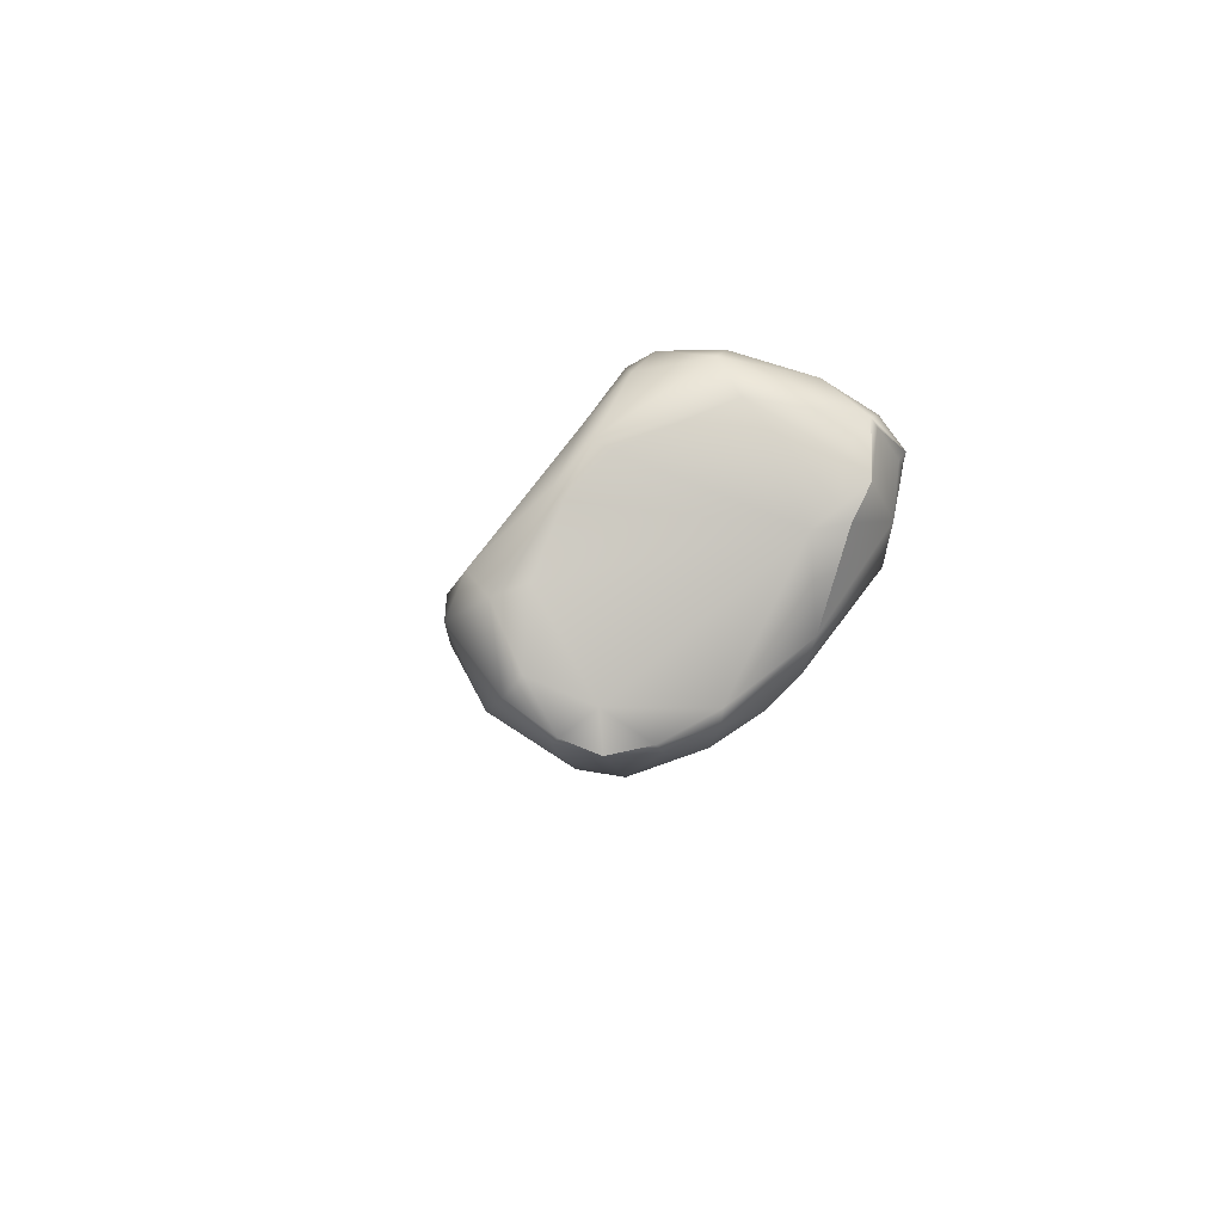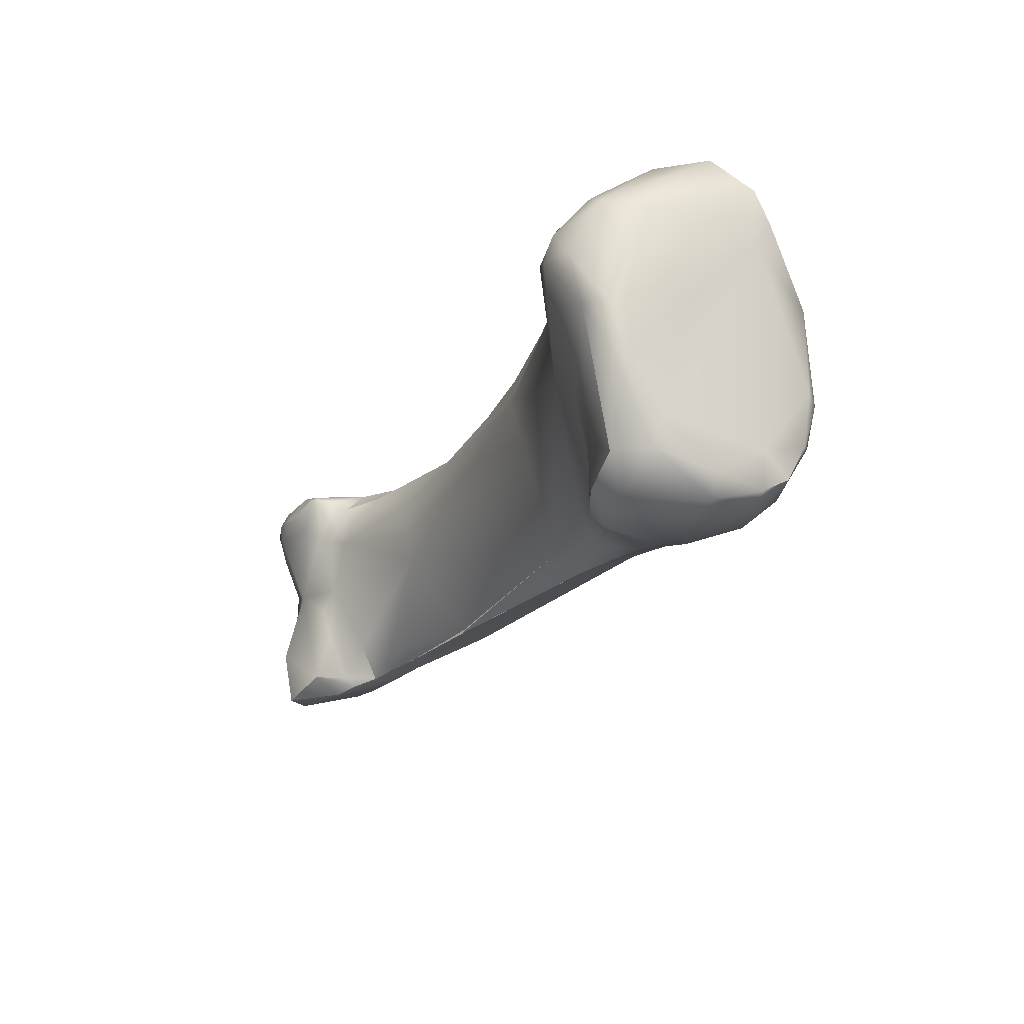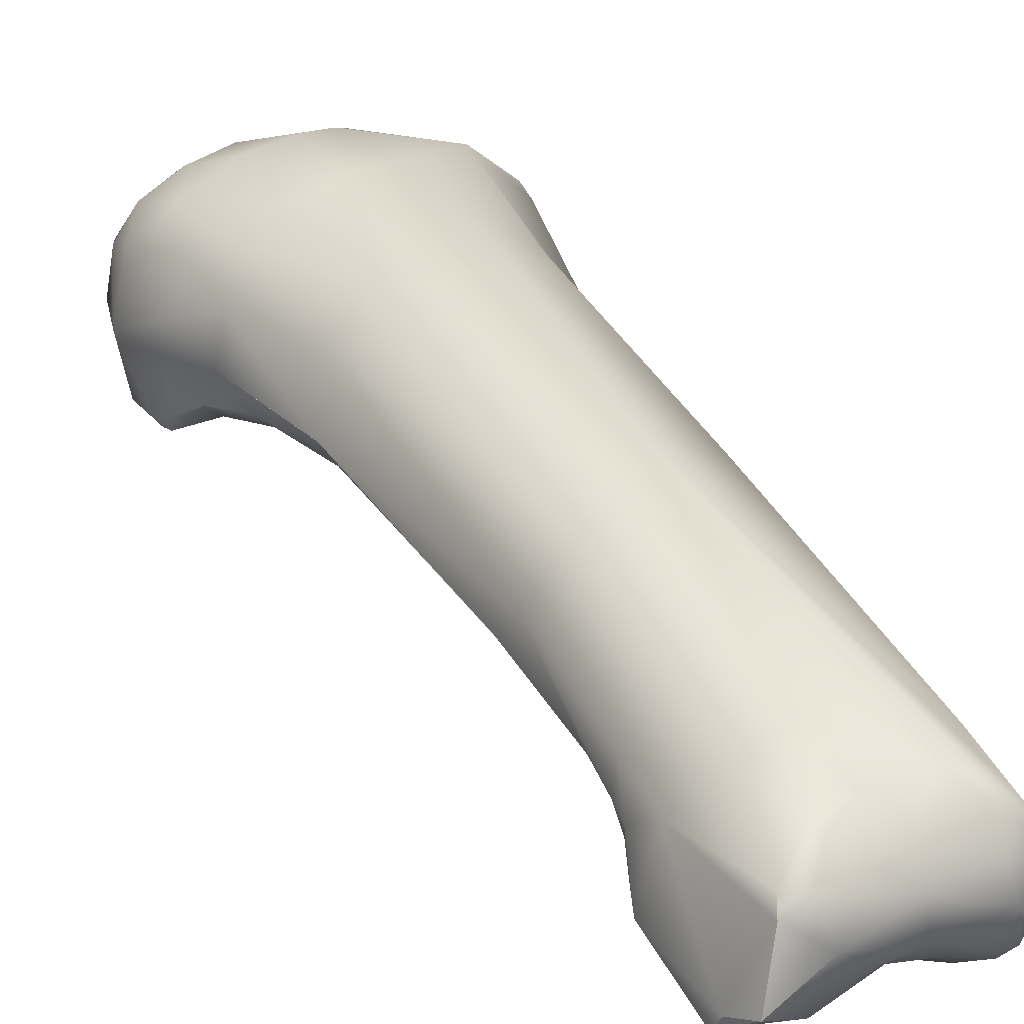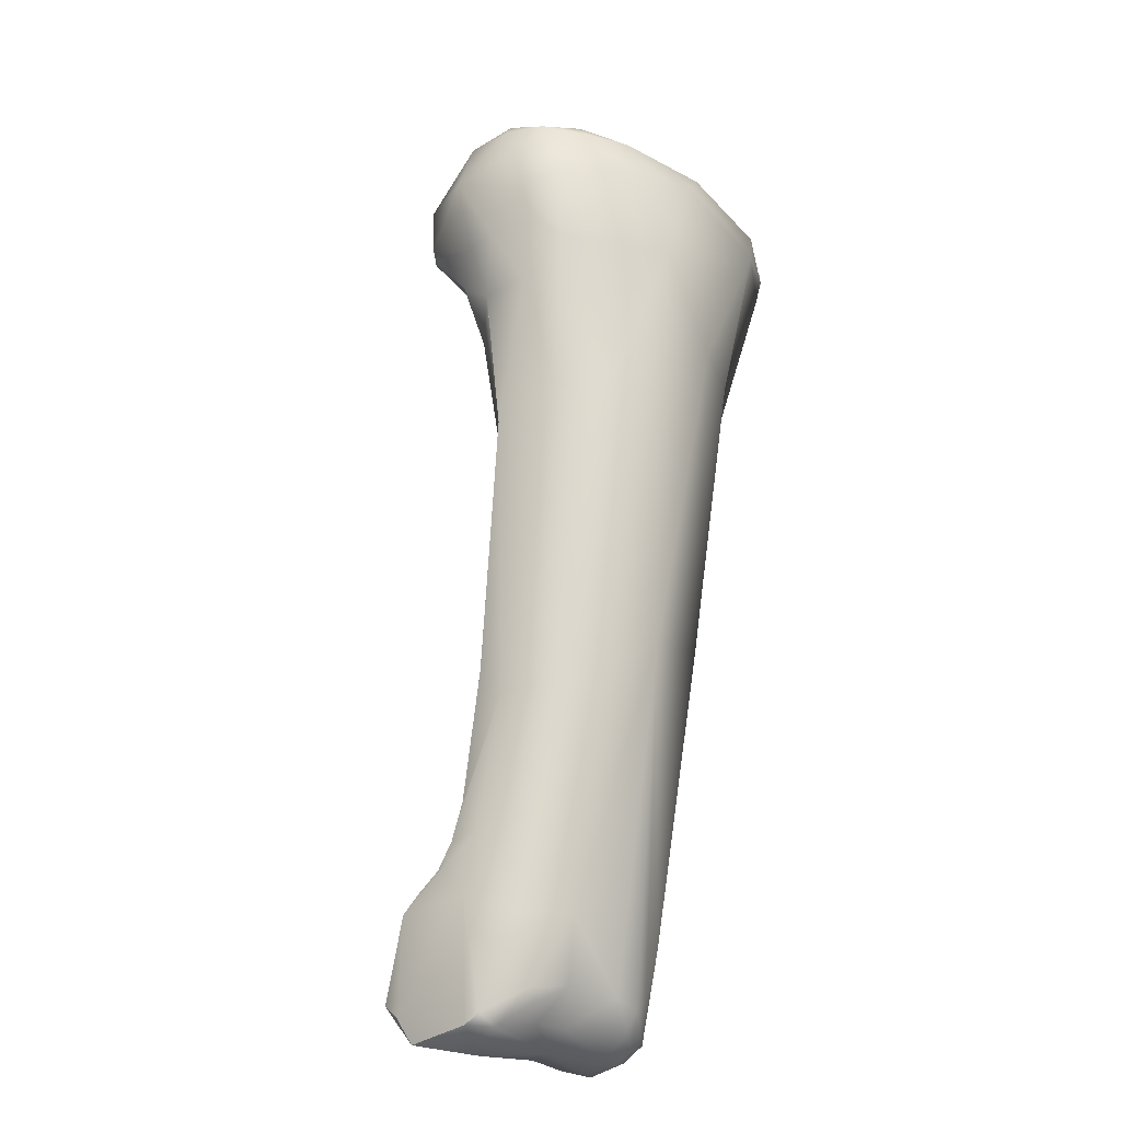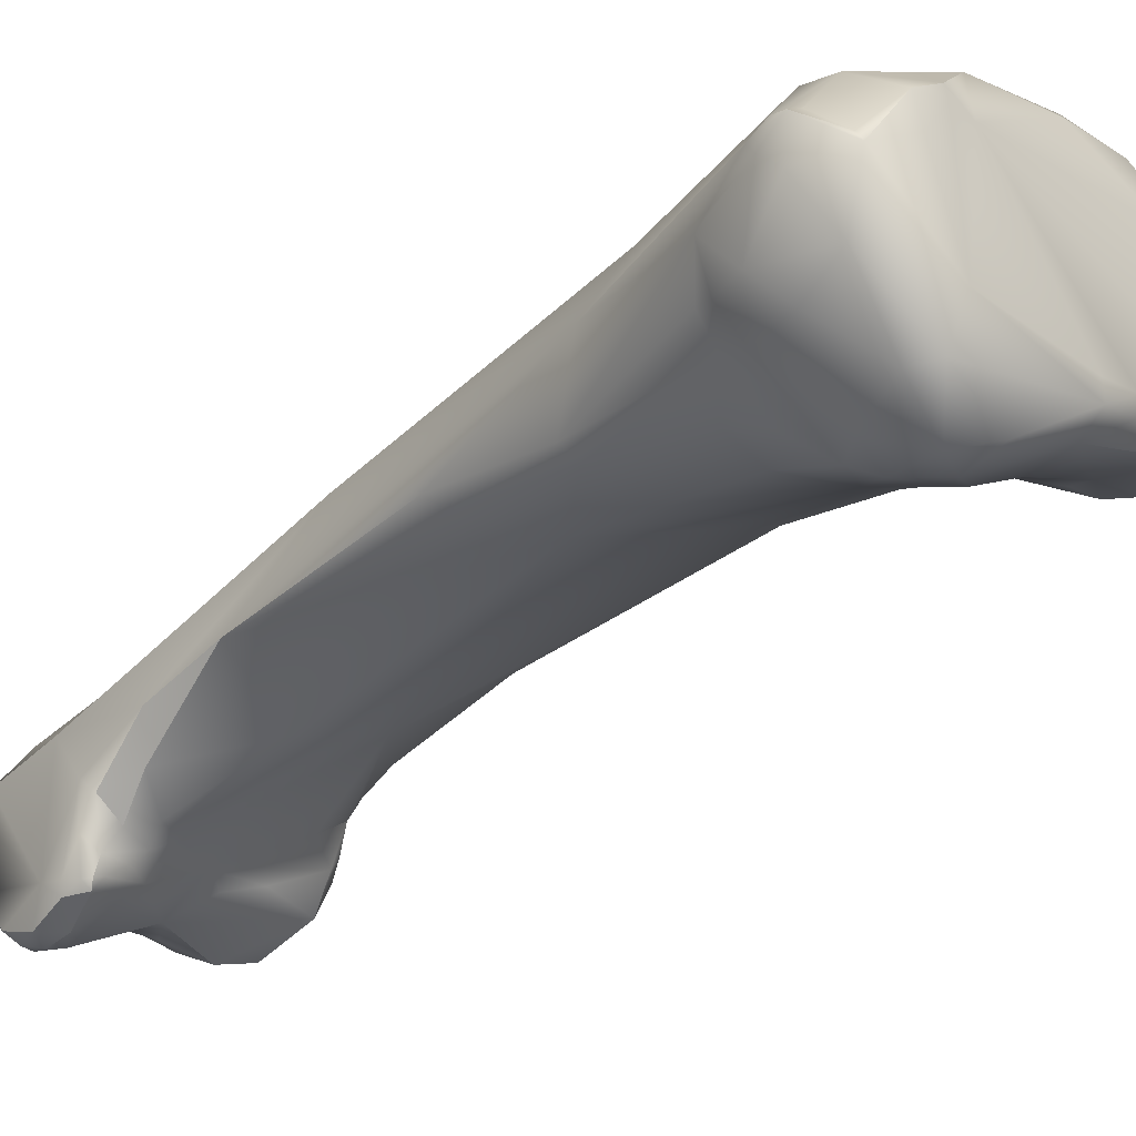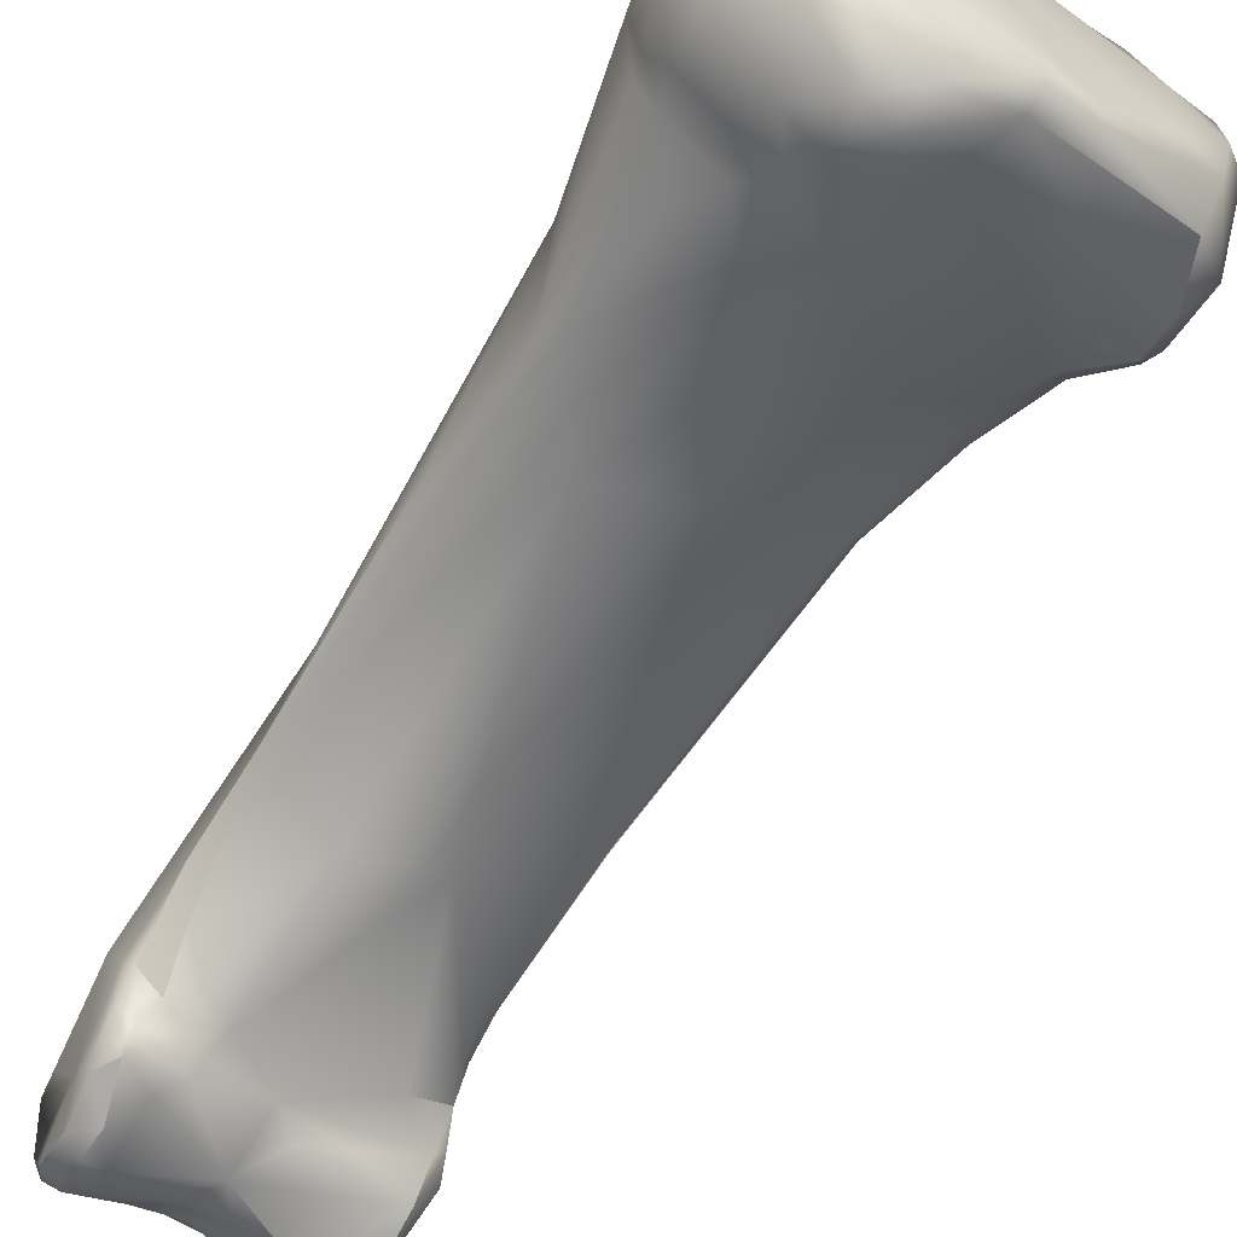
<metadata>
{"format":"obj","ext":"obj","renderer":"f3d","projection":"perspective","resolution":1024,"background":"white","views":[{"elev":58.7,"azim":133.3,"up":"+Z"},{"elev":54.2,"azim":79.5,"up":"+Z"},{"elev":7.9,"azim":167.7,"up":"+Y"},{"elev":-52.4,"azim":135.5,"up":"+Z"},{"elev":-3.7,"azim":-30.1,"up":"+Y"},{"elev":-37.0,"azim":-18.7,"up":"+Y"}]}
</metadata>
<code>
v -302.9 -150.9 704.1
v -302.9 -150.4 704
v -302.6 -150.4 704.6
v -302.3 -150.7 704.7
v -302.3 -150.4 704.9
v -301.9 -150.3 704.7
v -302.5 -149.1 704.4
v -302.1 -148 704.6
v -302 -149.7 704.8
v -302.4 -147.6 704
v -303.2 -150.6 703
v -303.2 -152 702.5
v -302.7 -152.5 702.3
v -302.3 -152 703.2
v -301.9 -152.5 701.9
v -302.5 -146.3 702.4
v -303.5 -152 700.8
v -303.1 -152.4 701.2
v -303.2 -151.8 699.7
v -302.7 -152.6 701.2
v -302.7 -152.3 700.1
v -302.4 -151.8 699.3
v -301.6 -152.5 700.5
v -303.4 -150.9 699.2
v -303.3 -148.9 698.7
v -303.1 -149 698.4
v -302.8 -149 698.1
v -302.6 -150.3 698.2
v -302 -148.9 697.8
v -303 -147.9 698.5
v -302.5 -147.9 698.1
v -301.9 -146.6 699.3
v -298.6 -141.9 714.3
v -300.3 -143.7 709
v -301.3 -145.5 706
v -301.2 -151.2 703.8
v -300.3 -150.6 703.9
v -301.4 -148.9 704.8
v -301.1 -147.3 705.7
v -301 -150 704.4
v -300.4 -149.6 704.4
v -300.3 -148.8 705
v -300 -150 704.1
v -299.5 -149.3 704.6
v -300.8 -151.9 699.3
v -299.4 -152.1 700.2
v -299.1 -151.9 698.8
v -300.2 -151.2 698.2
v -301.5 -147.2 698
v -301.4 -146.6 698.6
v -300.2 -146.5 698.4
v -299.6 -149.6 697.2
v -296.5 -133.7 731.4
v -295.6 -135.5 732.6
v -296.2 -132.3 731.1
v -295.7 -132.2 731.1
v -295.8 -132.1 730.7
v -296.2 -137.6 729.5
v -296 -136.9 731.3
v -296.8 -135.9 730.2
v -296.9 -134.8 728.3
v -296.7 -133.3 730.5
v -296.5 -132.9 729.9
v -296.2 -132.3 730.4
v -296.1 -137.6 728
v -296.6 -136.4 728.5
v -296.6 -136.5 727.9
v -297.1 -139.2 722.1
v -296.5 -139.7 722.4
v -296.8 -136.3 722.5
v -298.3 -140.2 717.1
v -297.7 -140.7 717.8
v -298.5 -139.8 712.1
v -298.1 -146.4 708.8
v -298.6 -151.8 701.3
v -297.8 -150.2 702.8
v -297.1 -150.9 702.1
v -296.9 -145.5 700
v -298 -152.4 699.6
v -296.2 -153.2 699.7
v -298.1 -147 698
v -298.5 -151.5 697.7
v -296.7 -152.9 697.9
v -296.9 -150.7 696.1
v -299.2 -148.4 697.4
v -297.8 -148.5 696.8
v -296.8 -147.7 696.8
v -294.2 -138.3 732.9
v -293.4 -138.1 733.5
v -292.8 -140.1 732.5
v -292.8 -136.4 733.5
v -295.3 -133.2 733
v -295.3 -132.9 732.6
v -293.6 -132.9 732.9
v -294.2 -131.1 730.5
v -293.7 -131.8 732.6
v -294.3 -139.7 731.2
v -293 -140.6 730.6
v -293.4 -140.2 729.3
v -293.9 -131 728.2
v -294.5 -139.4 728.2
v -293.6 -140.1 726.4
v -295.2 -139.1 726.8
v -295.2 -134.2 722.7
v -295.2 -141.4 719.4
v -295.2 -139 709.3
v -294.9 -146.3 708.8
v -295.6 -150.8 702
v -293.7 -151.8 701.4
v -294.3 -149.2 702.6
v -294.2 -153.2 698.5
v -294.8 -146.6 699.4
v -295.1 -152.5 696.7
v -294.3 -152.6 697.6
v -296.2 -149.1 696.1
v -295.3 -149 696.3
v -295.3 -149.8 696.1
v -296.4 -147.4 697.2
v -291.3 -139.8 733.1
v -292.4 -131.9 732.3
v -292.4 -131.4 732
v -291.4 -132.2 731.9
v -292 -140.7 732
v -290.7 -140.7 730.7
v -290.7 -140.4 726.1
v -292.9 -133.1 721.5
v -290.7 -144.5 708.4
v -291 -143.5 706.8
v -292.8 -141.2 706.6
v -292.6 -147.1 704.5
v -292.2 -147 703.8
v -293.2 -150.3 701.6
v -292.8 -150.8 700.8
v -293.4 -148 700.3
v -292.9 -148.1 703
v -292.8 -148.8 701.8
v -292.7 -148.5 701.7
v -292.8 -149.9 701.3
v -292.6 -147.9 702.6
v -292.7 -146.7 702.3
v -289 -139.8 732.7
v -288.6 -138.9 733.2
v -288.7 -138.2 733.1
v -286.9 -139 732.2
v -287.9 -140.2 729.1
v -289.8 -130.4 729.4
v -289.3 -130.4 727.8
v -287.8 -130.6 727.1
v -289.1 -131.7 723.8
v -287.7 -140.7 718.1
v -289 -134.8 718.2
v -286.8 -138.4 732.2
v -286.2 -131.1 728.7
v -285.9 -130.9 728.2
v -285.4 -140.2 728.7
v -284.5 -140.1 726.6
v -285.9 -131.3 726.3
v -285 -139.8 724.8
v -286.7 -140 722.2
v -285.6 -139.4 721.3
v -287 -139.8 717.3
v -287.3 -136.9 717.8
v -284.3 -137.5 731.3
v -283.6 -139.7 730.3
v -283.2 -138.2 730.9
v -282.4 -139.6 728.9
v -282.3 -136 729.9
v -283.4 -133.7 729.2
v -282.6 -132.8 728.2
v -281.9 -134.1 728.7
v -281.8 -134.3 728.3
v -284.2 -131.6 727.9
v -284 -131.8 728.4
v -283.4 -140.5 728.4
v -283.5 -140.4 726.6
v -283.2 -140 726
v -282.8 -139.9 726.6
v -282.9 -134.3 725
v -282.1 -134.1 727
v -283.6 -132.8 725.5
v -284.3 -139.4 724.3
v -283.1 -137.7 724.3
v -283.2 -136.5 724.1
v -285 -134 723.1
v -283.7 -134.6 723.9
v -284.4 -138 722.3
v -284.8 -136.1 721.9
v -281.6 -136.1 729.1
v -281.6 -137 727.1
v -302.3 -150.7 704.7
v -302.3 -150.4 704.9
v -302.1 -148 704.6
v -302.3 -152 703.2
v -302.5 -146.3 702.4
v -303.5 -152 700.8
v -303 -147.9 698.5
v -300.3 -143.7 709
v -301.3 -145.5 706
v -301.4 -148.9 704.8
v -296.2 -132.3 731.1
v -296.2 -153.2 699.7
v -293.7 -131.8 732.6
v -293.7 -151.8 701.4
v -294.2 -153.2 698.5
v -294.2 -153.2 698.5
v -294.2 -153.2 698.5
v -294.2 -153.2 698.5
v -295.1 -152.5 696.7
v -295.1 -152.5 696.7
v -295.1 -152.5 696.7
v -295.1 -152.5 696.7
v -294.3 -152.6 697.6
v -295.3 -149.8 696.1
v -292.4 -131.4 732
v -290.6 -144.4 708.4
v -290.8 -144.6 707.8
v -292.8 -150.8 700.8
v -292.8 -148.8 701.8
v -292.8 -148.8 701.8
v -292.8 -149.9 701.3
v -287 -139.8 717.3
v -282.6 -132.8 728.2
v -283.5 -140.4 726.6
v -284.3 -139.4 724.3
v -302.9 -150.9 704.1
v -302.3 -150.7 704.7
v -303.2 -152 702.5
v -303.5 -152 700.8
v -303.2 -151.8 699.7
v -303.4 -150.9 699.2
v -300.3 -143.7 709
v -301.1 -147.3 705.7
v -292.2 -147 703.8
v -292.6 -147.9 702.6
v -283.6 -139.7 730.3
v -283.4 -140.5 728.4
g grp1
f 4 3 1
f 3 2 1
f 3 7 2
f 7 10 2
f 4 5 3
f 5 7 3
f 190 6 191
f 6 9 191
f 5 9 7
f 190 36 37
f 190 37 6
f 7 8 10
f 8 7 9
f 8 35 10
f 9 38 8
f 39 34 198
f 39 198 192
f 35 16 10
f 16 35 73
f 11 24 17
f 1 2 11
f 12 14 225
f 1 11 227
f 17 227 11
f 228 18 12
f 13 12 18
f 226 225 14
f 10 11 2
f 13 14 12
f 13 18 20
f 193 13 15
f 15 13 20
f 36 190 193
f 36 193 15
f 10 16 11
f 16 30 11
f 196 194 32
f 194 106 32
f 19 18 228
f 230 229 195
f 18 21 20
f 18 19 21
f 19 24 28
f 20 23 15
f 20 21 23
f 23 21 45
f 45 21 22
f 22 21 19
f 19 28 22
f 22 28 48
f 75 15 23
f 48 45 22
f 46 23 45
f 11 25 24
f 24 25 26
f 196 26 25
f 24 26 28
f 28 26 27
f 196 31 26
f 26 31 27
f 27 31 29
f 28 27 29
f 25 11 30
f 196 50 31
f 50 196 32
f 49 29 31
f 105 33 231
f 33 71 231
f 71 70 197
f 197 70 73
f 232 74 231
f 73 35 197
f 37 40 6
f 6 40 9
f 75 37 36
f 37 76 43
f 232 38 42
f 39 192 199
f 9 40 41
f 41 38 9
f 42 38 41
f 41 40 37
f 37 43 41
f 74 232 42
f 42 41 44
f 43 44 41
f 42 44 74
f 44 43 76
f 194 73 106
f 15 75 36
f 37 75 76
f 51 106 78
f 46 75 23
f 46 45 47
f 45 48 47
f 46 79 75
f 32 106 50
f 49 31 50
f 51 50 106
f 51 49 50
f 85 49 51
f 29 49 85
f 81 51 78
f 81 85 51
f 28 29 52
f 48 28 52
f 52 29 85
f 88 54 59
f 54 60 59
f 55 53 92
f 92 53 54
f 93 55 92
f 53 55 62
f 56 57 200
f 57 64 200
f 200 93 56
f 95 57 56
f 58 97 59
f 58 59 60
f 60 66 58
f 65 58 66
f 61 66 60
f 65 99 58
f 54 53 60
f 53 62 60
f 62 63 61
f 62 61 60
f 63 70 61
f 55 63 62
f 55 64 63
f 64 100 63
f 63 100 70
f 104 70 100
f 67 61 68
f 66 67 65
f 65 67 68
f 103 101 65
f 61 67 66
f 69 65 68
f 69 103 65
f 61 70 68
f 68 72 69
f 68 71 72
f 68 70 71
f 105 69 72
f 73 70 104
f 33 72 71
f 105 72 33
f 107 105 74
f 150 105 107
f 105 231 74
f 107 74 44
f 44 76 107
f 77 76 75
f 109 77 75
f 77 108 76
f 80 109 75
f 108 77 109
f 79 46 47
f 75 79 201
f 201 79 83
f 85 81 86
f 118 81 78
f 87 86 81
f 118 87 81
f 48 82 47
f 84 82 48
f 83 47 82
f 83 82 84
f 79 47 83
f 83 84 113
f 52 85 86
f 84 48 52
f 52 86 115
f 117 208 84
f 52 115 84
f 86 87 115
f 115 87 118
f 97 88 59
f 90 88 97
f 88 90 89
f 54 88 89
f 142 89 119
f 119 89 90
f 142 91 89
f 89 92 54
f 91 92 89
f 92 91 94
f 91 120 94
f 91 122 120
f 93 95 56
f 57 95 64
f 96 92 94
f 202 93 92
f 202 95 93
f 94 120 96
f 120 121 96
f 202 214 95
f 99 98 97
f 58 99 97
f 98 90 97
f 123 90 98
f 98 99 125
f 64 95 100
f 100 126 104
f 99 65 101
f 102 99 101
f 101 103 102
f 99 102 125
f 102 69 105
f 103 69 102
f 73 104 126
f 106 73 126
f 127 107 130
f 129 78 106
f 76 110 107
f 76 132 110
f 132 76 108
f 109 132 108
f 80 111 109
f 136 107 110
f 218 110 132
f 204 201 83
f 204 83 209
f 112 118 78
f 205 210 114
f 211 213 212
f 117 84 115
f 212 213 134
f 134 213 116
f 115 116 117
f 112 116 118
f 118 116 115
f 112 134 116
f 90 123 119
f 141 119 123
f 124 141 123
f 142 143 91
f 141 142 119
f 122 121 120
f 214 146 95
f 122 146 121
f 95 146 100
f 124 123 98
f 124 98 125
f 149 126 100
f 102 105 125
f 125 105 150
f 159 125 150
f 149 106 126
f 107 127 150
f 215 131 128
f 127 130 233
f 129 112 78
f 112 129 128
f 107 135 130
f 130 135 233
f 233 135 139
f 112 128 140
f 128 131 234
f 128 234 140
f 203 138 132
f 203 206 133
f 138 203 133
f 136 135 107
f 135 136 139
f 132 138 218
f 219 220 217
f 219 217 137
f 217 134 137
f 134 140 137
f 234 219 137
f 140 234 137
f 134 112 140
f 212 217 207
f 134 217 212
f 122 91 143
f 142 152 143
f 144 142 141
f 142 144 152
f 152 122 143
f 164 144 141
f 141 124 145
f 145 124 125
f 155 141 145
f 146 147 100
f 149 100 147
f 122 153 146
f 146 153 154
f 154 147 146
f 148 147 154
f 148 149 147
f 159 158 125
f 129 151 162
f 151 129 106
f 149 151 106
f 150 216 161
f 129 162 128
f 215 128 221
f 164 165 144
f 144 165 152
f 165 163 152
f 163 122 152
f 155 235 141
f 153 122 168
f 154 157 148
f 172 157 154
f 158 145 125
f 158 155 145
f 158 156 155
f 157 149 148
f 158 160 181
f 175 156 158
f 149 184 151
f 184 149 180
f 160 159 150
f 160 158 159
f 160 186 224
f 161 160 150
f 160 161 186
f 221 162 187
f 184 162 151
f 221 128 162
f 165 167 163
f 235 155 174
f 166 164 236
f 166 165 164
f 165 166 188
f 166 189 188
f 163 168 122
f 163 167 168
f 165 188 167
f 168 169 173
f 180 222 179
f 170 167 188
f 168 167 170
f 169 168 170
f 171 170 188
f 222 170 171
f 168 173 153
f 173 154 153
f 173 172 154
f 172 180 157
f 222 172 173
f 172 222 180
f 156 175 155
f 223 181 176
f 175 174 155
f 223 177 236
f 223 176 177
f 224 182 176
f 236 177 166
f 177 176 182
f 177 189 166
f 177 182 189
f 183 189 182
f 185 184 178
f 178 180 179
f 178 179 189
f 178 189 183
f 222 171 179
f 171 189 179
f 157 180 149
f 180 178 184
f 158 181 223
f 183 182 186
f 182 224 186
f 162 184 187
f 187 183 186
f 184 185 187
f 183 187 185
f 185 178 183
f 187 186 221
f 171 188 189

</code>
